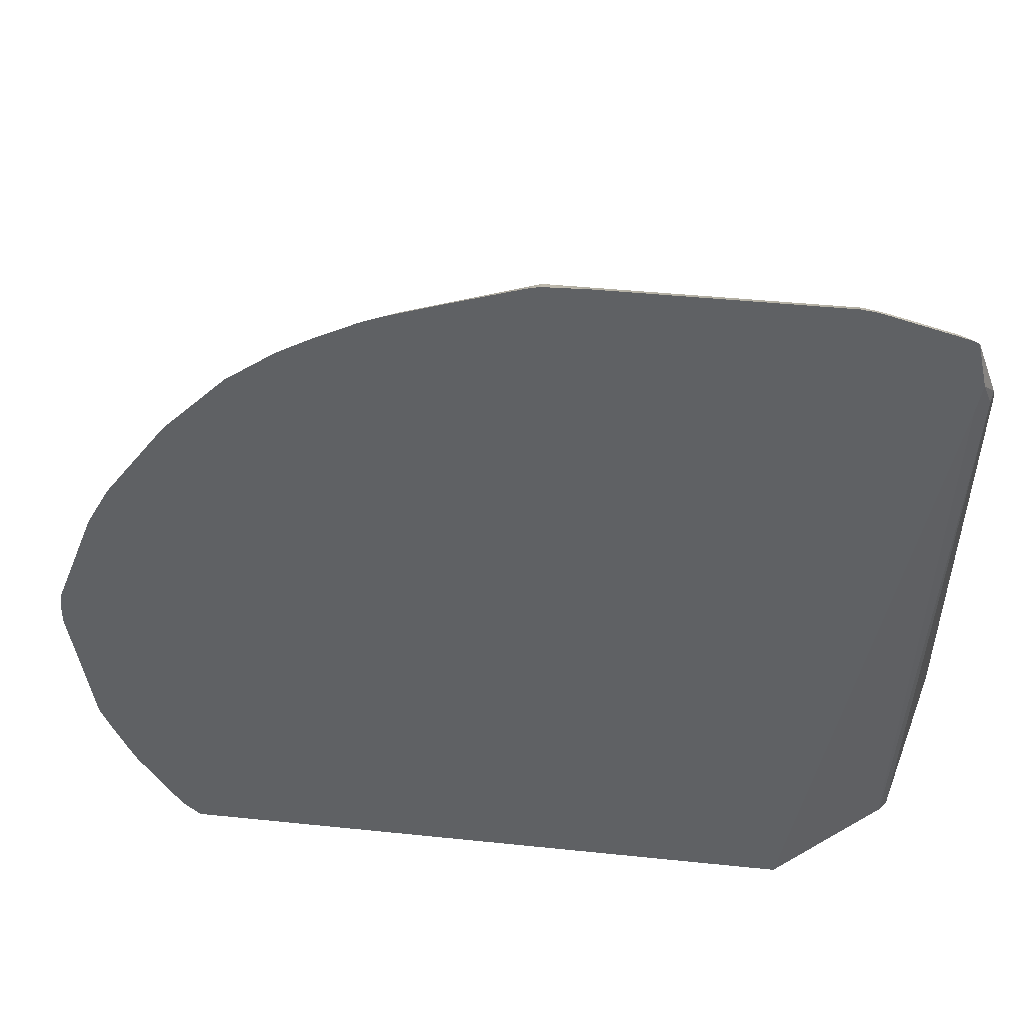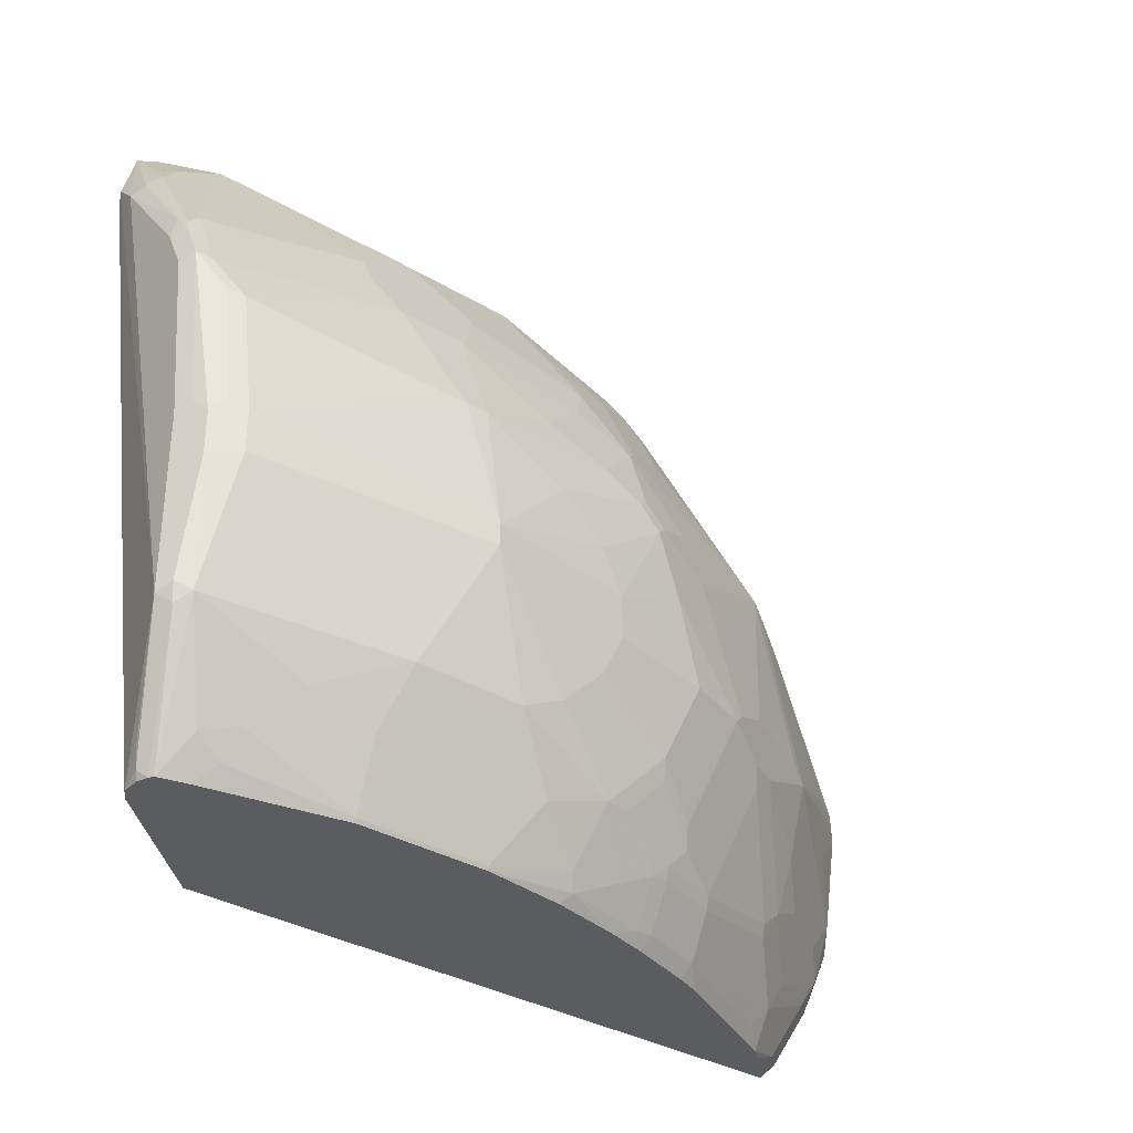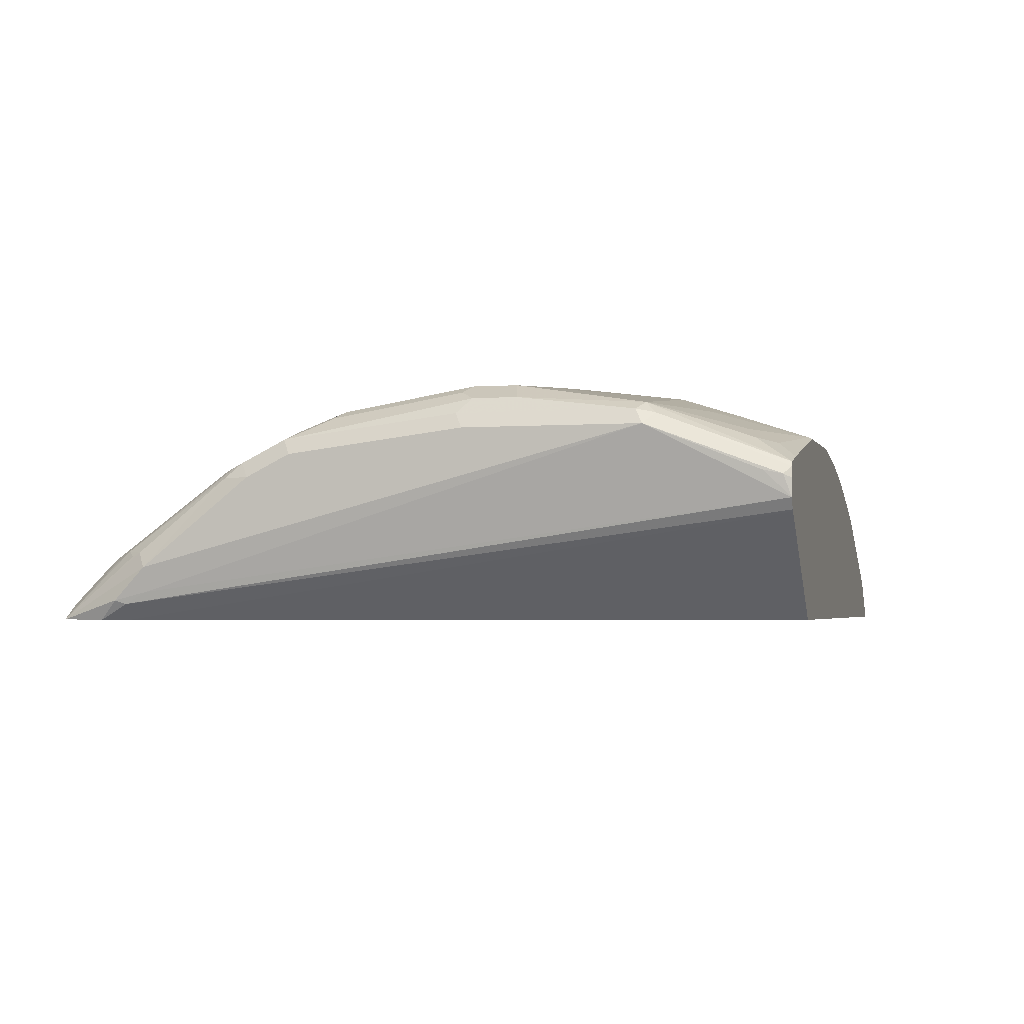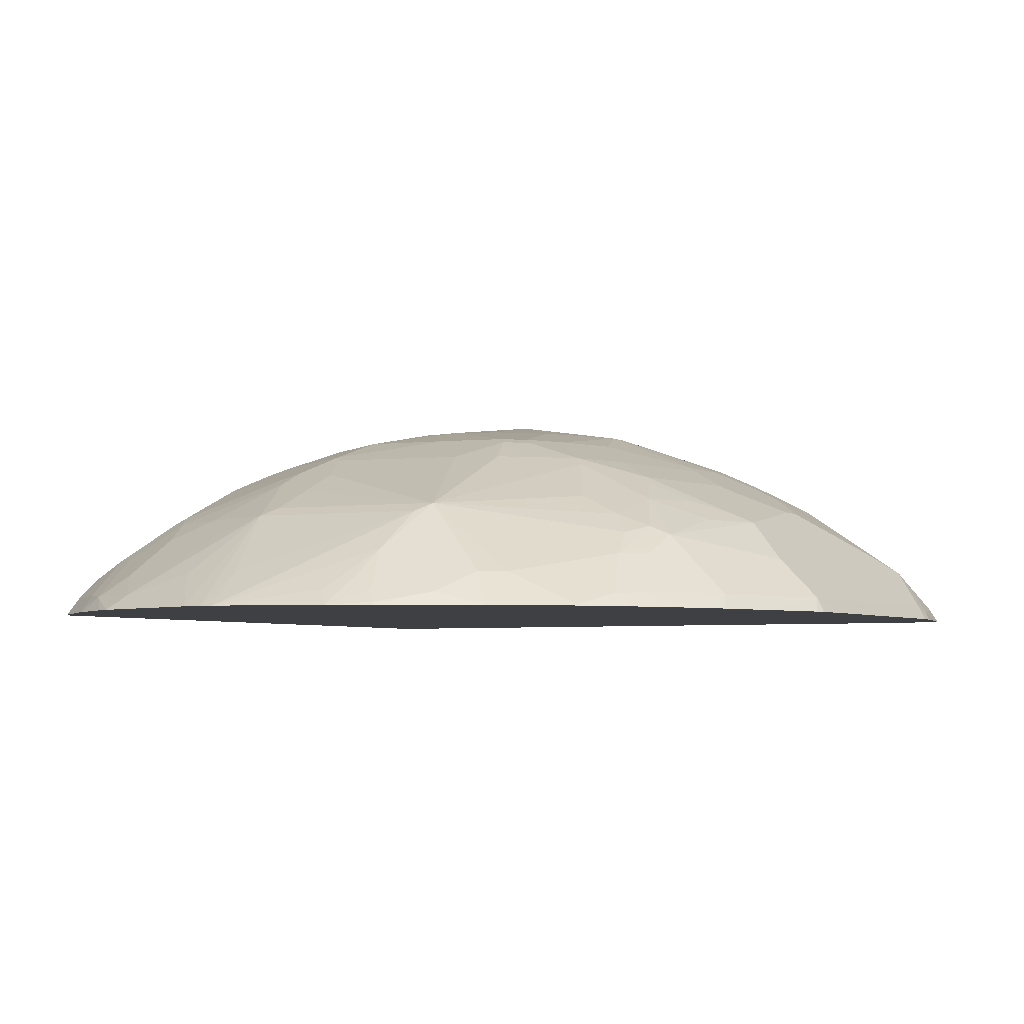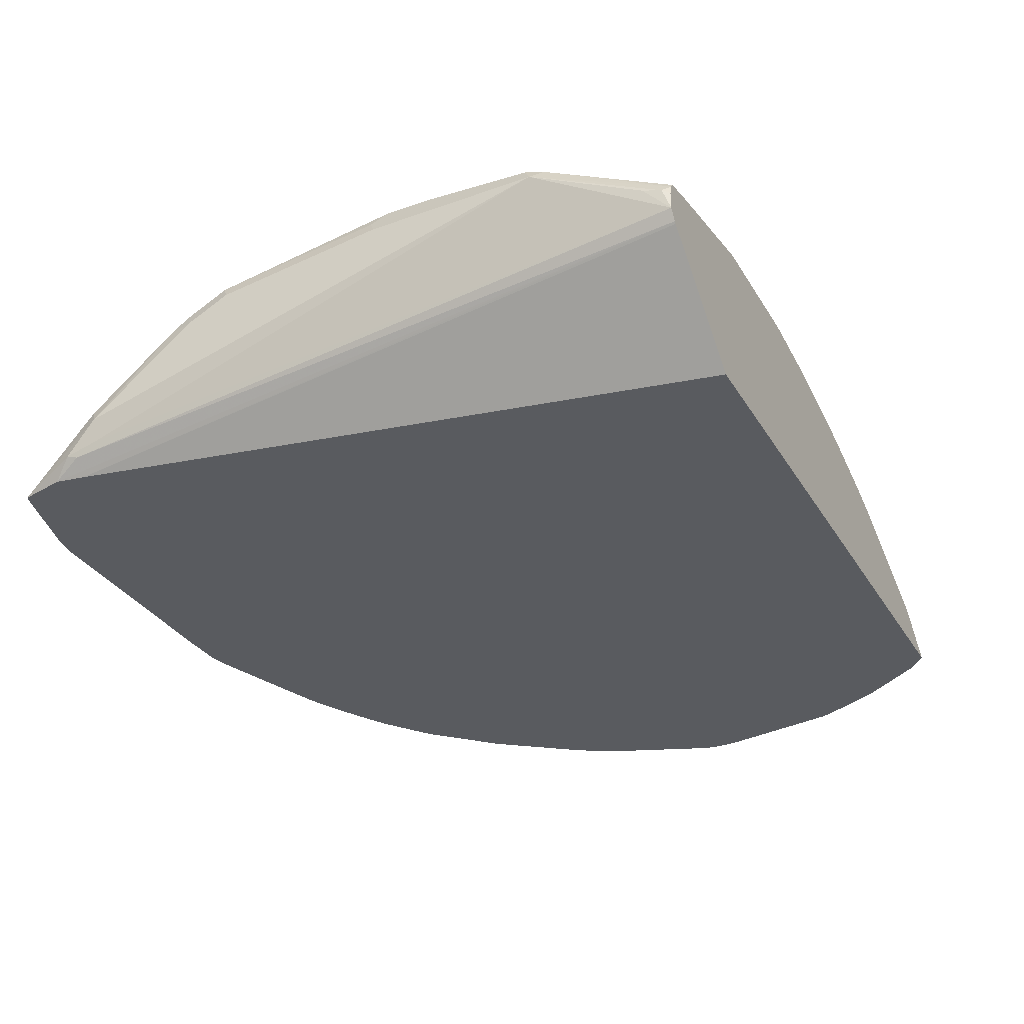
<metadata>
{"format":"obj","ext":"obj","renderer":"f3d","projection":"perspective","resolution":1024,"background":"white","views":[{"elev":41.6,"azim":-172.8,"up":"+Y"},{"elev":-33.9,"azim":-38.8,"up":"+Y"},{"elev":-2.7,"azim":-75.0,"up":"+Z"},{"elev":-5.0,"azim":123.8,"up":"+Z"},{"elev":-32.3,"azim":-63.4,"up":"+Z"}]}
</metadata>
<code>
v -0.9193 -0.1247 0.2529
v -0.921 -0.1213 0.2546
v -0.9193 -0.1247 0.2444
v -0.9176 -0.1247 0.258
v -0.933 -0.06151 0.2768
v -0.9228 -0.1127 0.2563
v -0.9304 0.1743 0.2038
v -0.9296 0.1845 0.1982
v -0.9159 -0.1247 0.2392
v -0.9163 -0.1247 0.2601
v -0.9279 -0.06662 0.282
v -0.9296 -0.05807 0.2837
v -0.933 0.02051 0.2768
v -0.933 0.1743 0.2153
v -0.9304 0.1897 0.1999
v -0.9251 0.1987 0.1909
v -0.915 -0.1247 0.2384
v -0.9228 0.1845 0.191
v -0.9142 -0.1247 0.2606
v -0.9074 -0.1076 0.2717
v -0.9228 -0.06151 0.2871
v -0.9261 -0.003396 0.2905
v -0.9296 0.02394 0.2837
v -0.933 0.1025 0.2666
v -0.933 0.123 0.2563
v -0.9304 0.1346 0.2563
v -0.9296 0.1777 0.2221
v -0.9202 0.2205 0.1909
v -0.9227 0.1846 0.1909
v -0.8619 -0.1247 0.1909
v -0.9039 -0.1247 0.2632
v -0.8954 -0.1162 0.27
v -0.8407 -0.123 0.2768
v -0.892 -0.1025 0.2768
v -0.9125 3.98e-06 0.2973
v -0.8715 -0.08201 0.2871
v -0.8305 -0.06151 0.2973
v -0.9261 0.01711 0.2905
v -0.9296 0.1059 0.2734
v -0.9296 0.1264 0.2632
v -0.9279 0.1307 0.2614
v -0.9228 0.1858 0.223
v -0.9279 0.182 0.2204
v -0.9202 0.2063 0.2051
v -0.9125 0.2187 0.1982
v -0.9182 0.2214 0.1909
v -0.5605 -0.1247 0.1909
v -0.8912 -0.1247 0.2657
v -0.8399 -0.1247 0.276
v -0.7792 -0.123 0.2768
v -0.8407 -0.09224 0.2871
v -0.9125 0.02051 0.2973
v -0.7997 3.98e-06 0.3076
v -0.7792 -0.06151 0.2973
v -0.9193 0.02394 0.2939
v -0.9228 0.1025 0.2768
v -0.9228 0.1094 0.2734
v -0.9228 0.1367 0.2597
v -0.9193 0.08542 0.2837
v -0.9125 0.1982 0.2187
v -0.9202 0.1961 0.2153
v -0.9125 0.2085 0.2085
v -0.892 0.2085 0.2187
v -0.892 0.2191 0.2051
v -0.8817 0.2294 0.1948
v -0.9125 0.2231 0.1909
v -0.5517 -0.1166 0.1909
v -0.5614 -0.1179 0.1999
v -0.5767 -0.1247 0.2068
v -0.7783 -0.1247 0.276
v -0.7382 -0.1127 0.2768
v -0.7587 -0.09224 0.2871
v -0.9125 0.08202 0.2871
v -0.7997 0.01027 0.3076
v -0.8715 0.04105 0.2973
v -0.7587 -0.05124 0.2973
v -0.7382 -0.03073 0.2973
v -0.7279 -0.01023 0.2973
v -0.7279 -0.08201 0.2871
v -0.8817 0.1128 0.2768
v -0.8407 0.1435 0.2666
v -0.8407 0.1572 0.2597
v -0.8715 0.1982 0.229
v -0.8715 0.229 0.1982
v -0.8202 0.1777 0.2495
v -0.7382 0.2085 0.2187
v -0.8779 0.2323 0.1909
v -0.5312 -0.0859 0.1909
v -0.5408 -0.08713 0.1999
v -0.5819 -0.1076 0.2204
v -0.5828 -0.1247 0.2119
v -0.7399 -0.1247 0.2709
v -0.7348 -0.1196 0.2734
v -0.81 0.07175 0.2973
v -0.8305 0.123 0.2768
v -0.7997 0.07175 0.2973
v -0.7279 0.01027 0.2973
v -0.7382 0.03078 0.2973
v -0.7587 0.05128 0.2973
v -0.6972 -0.05124 0.2871
v -0.6767 -0.01023 0.2871
v -0.7245 -0.08885 0.2837
v -0.6972 -0.09224 0.2768
v -0.6857 -0.09224 0.2743
v -0.7164 -0.08201 0.2845
v -0.6959 -0.06151 0.2845
v -0.8305 0.1299 0.2734
v -0.7894 0.1572 0.2597
v -0.8701 0.2333 0.1909
v -0.7382 0.229 0.1982
v -0.81 0.1777 0.2495
v -0.7485 0.1879 0.2392
v -0.6767 0.1777 0.229
v -0.6767 0.2085 0.1982
v -0.5293 -0.08201 0.1909
v -0.5297 -0.07174 0.1982
v -0.5708 -0.09224 0.2187
v -0.6024 -0.08713 0.241
v -0.6024 -0.1076 0.2307
v -0.5921 -0.1179 0.2204
v -0.6442 -0.1247 0.2427
v -0.7169 -0.1247 0.2657
v -0.7082 -0.1247 0.2638
v -0.6938 -0.1196 0.2632
v -0.7143 -0.1093 0.2734
v -0.7997 0.123 0.2768
v -0.7279 0.08202 0.2871
v -0.7587 0.09225 0.2871
v -0.687 0.03078 0.2871
v -0.6972 0.06151 0.2871
v -0.7075 0.07175 0.2871
v -0.6755 -0.08201 0.2743
v -0.6767 -0.07174 0.2768
v -0.6664 -0.05124 0.2768
v -0.646 -0.01023 0.2768
v -0.6938 -0.09908 0.2734
v -0.6844 -0.0974 0.2717
v -0.6549 -0.09224 0.264
v -0.7997 0.1299 0.2734
v -0.7946 0.1281 0.2743
v -0.7843 0.1486 0.264
v -0.7433 0.1794 0.2435
v -0.7587 0.2333 0.1909
v -0.7015 0.2213 0.1909
v -0.732 0.2312 0.1909
v -0.7374 0.2324 0.1909
v -0.7382 0.2326 0.1909
v -0.7177 0.1777 0.2392
v -0.6972 0.1538 0.2499
v -0.6716 0.1691 0.2333
v -0.6511 0.1691 0.223
v -0.6562 0.1777 0.2187
v -0.6607 0.207 0.1909
v -0.6707 0.211 0.1909
v -0.6357 0.1879 0.1982
v -0.6401 0.1967 0.1909
v -0.5274 -0.07812 0.1909
v -0.5183 -0.05888 0.1909
v -0.5152 -0.05124 0.1909
v -0.5195 -0.041 0.1982
v -0.54 -0.06151 0.2085
v -0.5708 -0.06151 0.229
v -0.5913 -0.07174 0.2392
v -0.6331 -0.1179 0.241
v -0.6037 -0.08201 0.2435
v -0.6537 -0.0974 0.2614
v -0.6537 -0.1179 0.2512
v -0.6571 -0.1247 0.2478
v -0.7058 -0.1247 0.2632
v -0.6878 -0.1247 0.258
v -0.6844 -0.1179 0.2614
v -0.7331 0.1179 0.2743
v -0.7024 0.1076 0.2743
v -0.6511 0.02566 0.2743
v -0.6664 0.05128 0.2768
v -0.6613 0.05636 0.2743
v -0.6921 0.06663 0.2845
v -0.7024 0.07687 0.2845
v -0.6549 -0.041 0.2743
v -0.6242 -0.03073 0.264
v -0.6255 -0.0205 0.2666
v -0.6391 -0.01023 0.2734
v -0.5981 3.98e-06 0.2529
v -0.5998 0.005156 0.2538
v -0.6408 -0.005113 0.2743
v -0.7228 0.1384 0.264
v -0.7279 0.164 0.2499
v -0.7126 0.1691 0.2435
v -0.6972 0.1128 0.2704
v -0.6664 0.1538 0.2397
v -0.7177 0.1435 0.2602
v -0.6562 0.164 0.2294
v -0.6408 0.1691 0.2179
v -0.6203 0.1794 0.1974
v -0.6229 0.1871 0.1909
v -0.5049 0.01027 0.1909
v -0.5297 -0.01023 0.2085
v -0.5708 3.98e-06 0.2392
v -0.5605 -0.0205 0.229
v -0.581 -0.041 0.2392
v -0.6118 -0.0205 0.2597
v -0.6818 0.08714 0.2743
v -0.6203 0.005156 0.264
v -0.5998 0.08714 0.2435
v -0.6716 0.07687 0.2743
v -0.5913 -0.01023 0.2495
v -0.5793 0.005156 0.2435
v -0.6664 0.1333 0.2499
v -0.5896 0.1384 0.2076
v -0.5998 0.1691 0.1923
v -0.5989 0.17 0.1909
v -0.5049 0.02051 0.1909
v -0.5297 0.02051 0.2085
v -0.5605 0.02051 0.229
v -0.5913 0.08202 0.2392
v -0.6664 0.08202 0.2704
v -0.5639 0.08202 0.2192
v -0.5844 0.1128 0.2192
v -0.5793 0.1281 0.2076
v -0.569 0.1384 0.1923
v -0.5682 0.1393 0.1909
v -0.5058 0.02741 0.1909
v -0.5332 0.07175 0.1987
v -0.5263 0.07862 0.1909
v -0.5503 0.08202 0.2085
v -0.5434 0.09225 0.1987
v -0.5383 0.09737 0.1923
v -0.5588 0.1179 0.1974
v -0.5374 0.09825 0.1909
f 123 169 124
f 116 163 117
f 118 164 119
f 118 165 138
f 118 138 166
f 118 166 164
f 121 167 168
f 116 162 163
f 121 164 167
f 118 163 165
f 116 161 162
f 114 156 153
f 116 159 160
f 116 158 159
f 116 157 158
f 115 157 116
f 114 155 156
f 114 152 155
f 114 154 144
f 114 153 154
f 113 148 149
f 124 169 170
f 113 152 114
f 113 151 152
f 116 160 161
f 124 170 171
f 131 178 173
f 124 137 136
f 135 198 183
f 113 150 151
f 135 182 198
f 135 201 182
f 135 181 201
f 135 180 181
f 135 179 180
f 134 179 135
f 134 138 179
f 133 138 134
f 132 138 133
f 130 178 131
f 130 177 178
f 130 176 177
f 130 175 176
f 130 174 175
f 130 135 174
f 129 135 130
f 127 173 172
f 127 131 173
f 127 172 128
f 126 140 139
f 126 172 140
f 126 128 172
f 124 136 125
f 124 171 137
f 113 149 150
f 95 126 139
f 112 142 148
f 97 101 129
f 96 128 126
f 96 127 128
f 96 99 127
f 95 139 107
f 94 126 95
f 94 96 126
f 93 125 102
f 93 124 125
f 93 123 124
f 93 122 123
f 97 129 130
f 92 122 93
f 91 120 164
f 90 120 91
f 90 164 120
f 90 119 164
f 90 118 119
f 90 163 118
f 90 117 163
f 90 116 117
f 89 116 90
f 88 116 89
f 135 183 184
f 91 164 121
f 97 130 98
f 98 130 99
f 99 130 131
f 110 147 143
f 110 146 147
f 110 145 146
f 110 144 145
f 110 114 144
f 108 112 111
f 108 142 112
f 108 141 142
f 108 140 141
f 108 139 140
f 104 106 105
f 104 132 106
f 104 138 132
f 104 166 138
f 104 137 166
f 104 136 137
f 103 136 104
f 102 125 136
f 101 135 129
f 100 135 101
f 100 134 135
f 100 133 134
f 100 132 133
f 100 106 132
f 99 131 127
f 112 148 113
f 135 184 185
f 198 212 213
f 137 171 167
f 204 207 215
f 202 216 204
f 202 205 216
f 200 206 201
f 198 206 200
f 198 215 207
f 198 214 215
f 198 213 214
f 196 198 197
f 196 212 198
f 194 211 195
f 204 215 217
f 194 210 211
f 193 209 210
f 227 229 228
f 192 209 193
f 192 204 209
f 190 204 192
f 190 208 204
f 189 204 208
f 189 202 204
f 189 208 190
f 186 191 187
f 184 203 185
f 193 210 194
f 204 217 218
f 204 218 219
f 204 219 209
f 88 115 116
f 224 226 225
f 224 227 226
f 224 229 227
f 222 224 223
f 221 228 229
f 220 228 221
f 219 228 220
f 219 227 228
f 218 227 219
f 217 227 218
f 217 226 227
f 217 225 226
f 217 224 225
f 217 223 224
f 217 222 223
f 215 222 217
f 213 215 214
f 213 222 215
f 212 222 213
f 210 221 211
f 210 220 221
f 209 220 210
f 209 219 220
f 204 216 205
f 184 204 203
f 184 207 204
f 183 207 184
f 183 198 207
f 159 196 160
f 155 195 156
f 155 194 195
f 152 194 155
f 152 193 194
f 151 193 152
f 151 192 193
f 150 192 151
f 150 190 192
f 149 186 189
f 149 191 186
f 149 187 191
f 149 190 150
f 149 189 190
f 148 188 149
f 142 188 148
f 142 149 188
f 142 187 149
f 142 186 187
f 141 186 142
f 140 186 141
f 140 172 186
f 138 180 179
f 138 165 180
f 137 167 166
f 160 196 197
f 135 185 174
f 160 197 198
f 160 199 161
f 182 206 198
f 182 201 206
f 180 201 181
f 177 205 202
f 177 204 205
f 176 204 177
f 174 204 176
f 174 203 204
f 174 185 203
f 174 176 175
f 173 189 186
f 173 202 189
f 173 177 202
f 173 178 177
f 172 173 186
f 168 171 170
f 167 171 168
f 164 166 167
f 163 200 201
f 163 180 165
f 163 201 180
f 162 200 163
f 162 198 200
f 162 199 198
f 161 199 162
f 160 198 199
f 86 111 112
f 9 18 17
f 86 113 114
f 16 115 88
f 16 157 115
f 16 158 157
f 16 159 158
f 16 196 159
f 16 212 196
f 16 222 212
f 16 224 222
f 16 229 224
f 16 221 229
f 16 211 221
f 16 88 67
f 16 195 211
f 16 153 156
f 16 154 153
f 16 144 154
f 16 145 144
f 16 146 145
f 16 147 146
f 16 143 147
f 16 109 143
f 16 87 109
f 16 66 87
f 16 46 66
f 16 156 195
f 16 67 47
f 16 47 30
f 16 30 29
f 27 43 28
f 27 42 43
f 26 42 27
f 26 41 42
f 26 40 41
f 25 40 26
f 24 40 25
f 24 39 40
f 23 38 39
f 23 39 24
f 22 52 38
f 22 35 52
f 21 37 35
f 21 36 37
f 21 33 36
f 21 34 33
f 21 35 22
f 20 34 21
f 20 33 34
f 20 32 33
f 19 32 20
f 19 31 32
f 17 29 30
f 17 18 29
f 16 29 18
f 16 28 46
f 28 43 42
f 15 28 16
f 14 27 28
f 2 5 6
f 1 4 2
f 1 10 4
f 1 19 10
f 1 31 19
f 1 48 31
f 1 49 48
f 1 70 49
f 1 92 70
f 1 122 92
f 1 123 122
f 2 6 3
f 1 169 123
f 1 168 170
f 1 121 168
f 1 91 121
f 1 69 91
f 1 47 69
f 1 30 47
f 1 17 30
f 1 9 17
f 1 3 9
f 1 2 3
f 86 114 110
f 1 170 169
f 2 4 5
f 3 6 5
f 3 5 7
f 14 26 27
f 14 25 26
f 13 23 24
f 12 38 23
f 12 22 38
f 12 21 22
f 11 21 12
f 10 21 11
f 10 20 21
f 10 19 20
f 9 16 18
f 8 16 9
f 8 15 16
f 7 15 8
f 7 14 15
f 5 14 7
f 5 25 14
f 5 24 25
f 5 13 24
f 5 12 23
f 5 11 12
f 4 11 5
f 4 10 11
f 3 8 9
f 3 7 8
f 14 28 15
f 28 42 44
f 5 23 13
f 28 45 46
f 73 94 95
f 73 75 94
f 71 79 72
f 71 102 79
f 71 93 102
f 70 93 71
f 70 92 93
f 68 89 90
f 68 91 69
f 68 90 91
f 67 89 68
f 73 95 80
f 67 88 89
f 65 84 87
f 63 110 84
f 63 86 110
f 63 111 86
f 63 85 111
f 63 83 85
f 63 65 64
f 63 84 65
f 60 63 62
f 58 82 83
f 58 63 60
f 65 87 66
f 74 96 94
f 74 94 75
f 74 97 98
f 28 44 45
f 86 112 113
f 84 143 109
f 84 110 143
f 84 109 87
f 82 85 83
f 82 111 85
f 82 108 111
f 82 139 108
f 82 107 139
f 81 107 82
f 81 95 107
f 80 95 81
f 79 106 100
f 79 105 106
f 79 104 105
f 79 103 104
f 79 136 103
f 78 101 97
f 78 100 101
f 77 100 78
f 77 79 100
f 76 79 77
f 74 99 96
f 74 98 99
f 58 83 63
f 57 82 58
f 79 102 136
f 56 81 82
f 42 58 60
f 41 58 42
f 40 58 41
f 39 73 56
f 39 59 73
f 39 55 59
f 39 58 40
f 39 57 58
f 39 56 57
f 38 55 39
f 38 52 55
f 37 54 53
f 36 51 37
f 35 74 52
f 35 37 53
f 33 51 36
f 33 37 51
f 33 54 37
f 33 50 54
f 33 70 50
f 33 49 70
f 32 49 33
f 56 82 57
f 32 48 49
f 31 48 32
f 42 60 61
f 42 61 44
f 35 53 74
f 44 60 62
f 54 79 76
f 56 80 81
f 44 61 60
f 54 72 79
f 53 97 74
f 53 78 97
f 53 76 77
f 53 54 76
f 52 75 73
f 52 74 75
f 52 59 55
f 52 73 59
f 53 77 78
f 50 71 72
f 44 62 45
f 45 62 63
f 45 63 64
f 50 72 54
f 45 64 65
f 45 65 46
f 56 73 80
f 46 65 66
f 47 67 68
f 50 70 71
f 47 68 69

</code>
